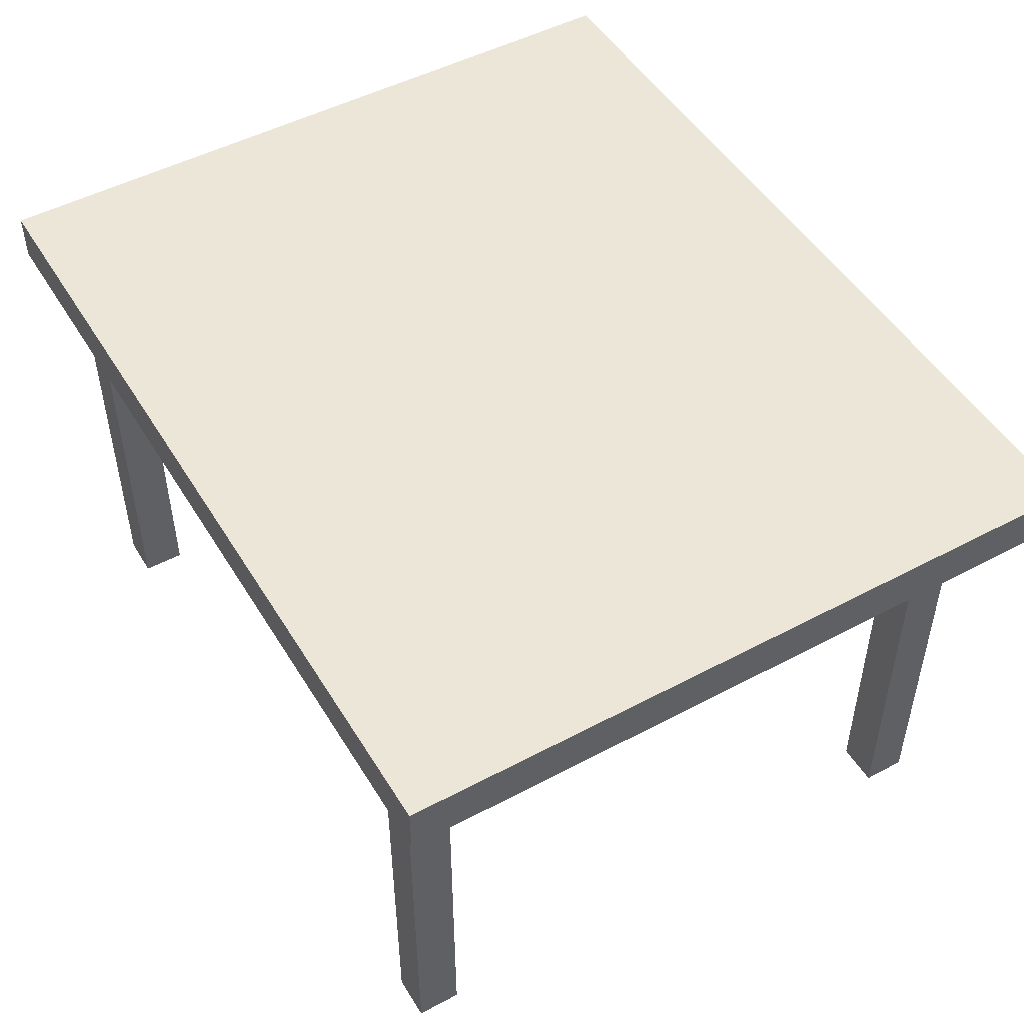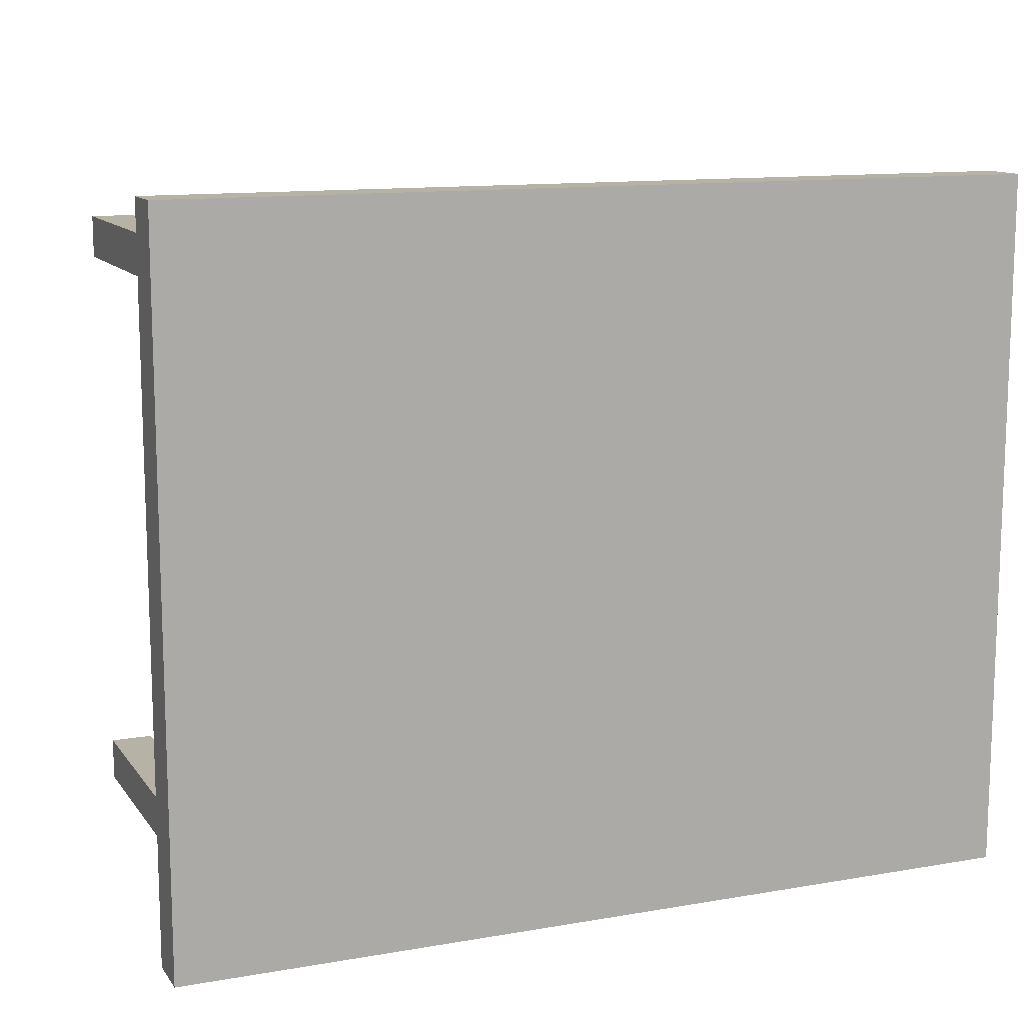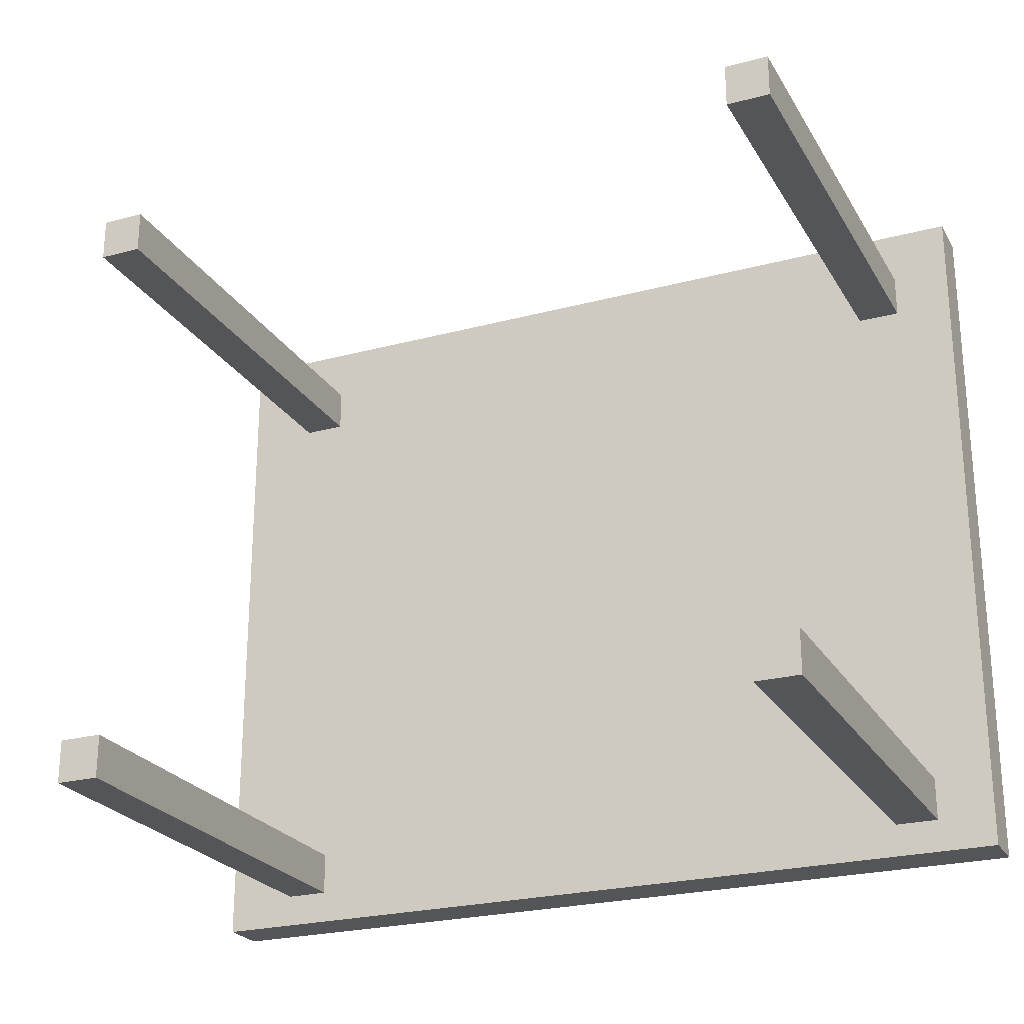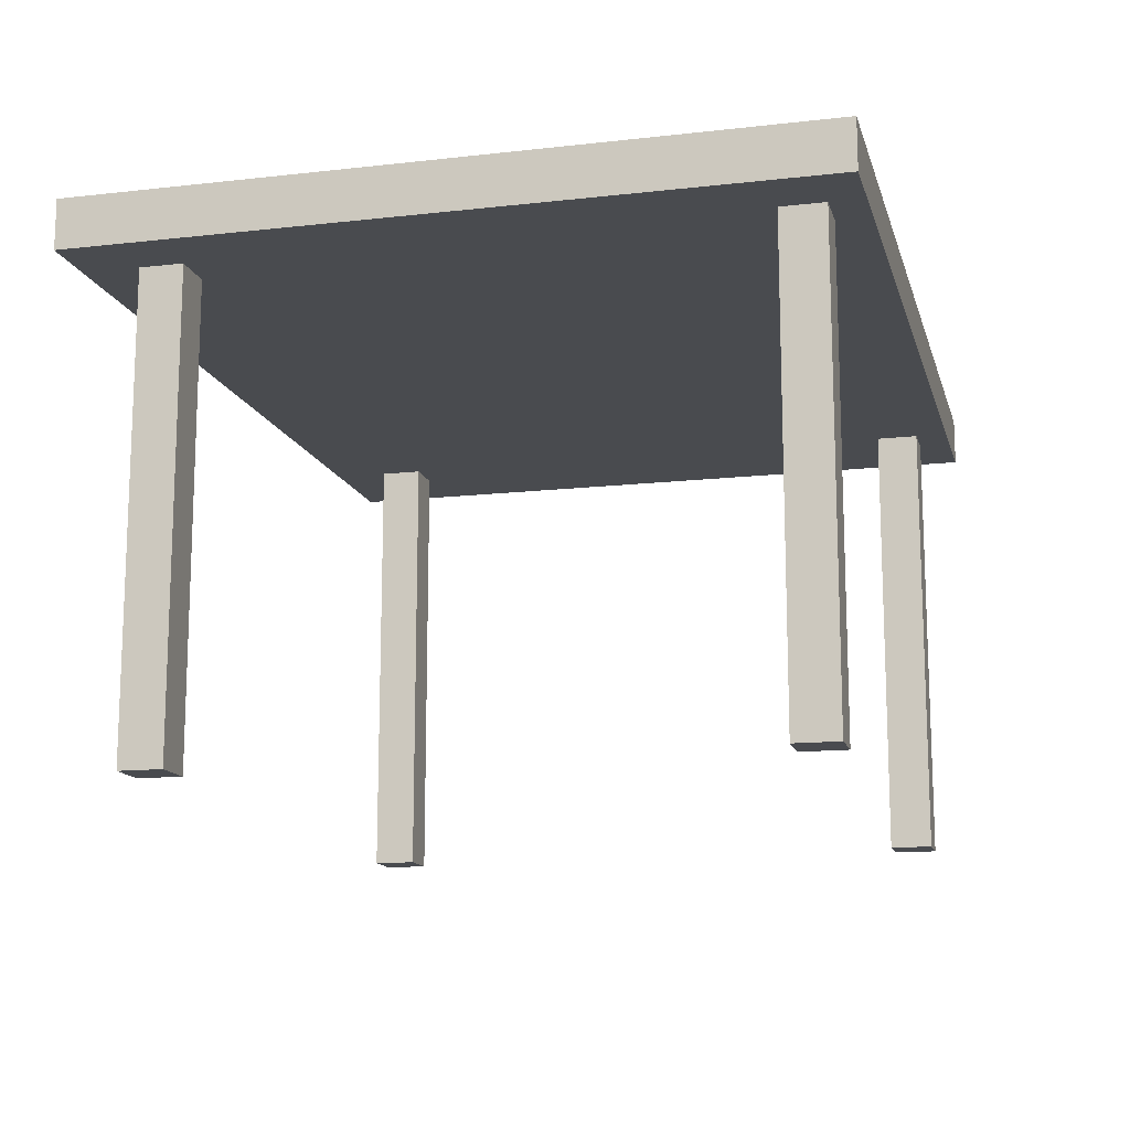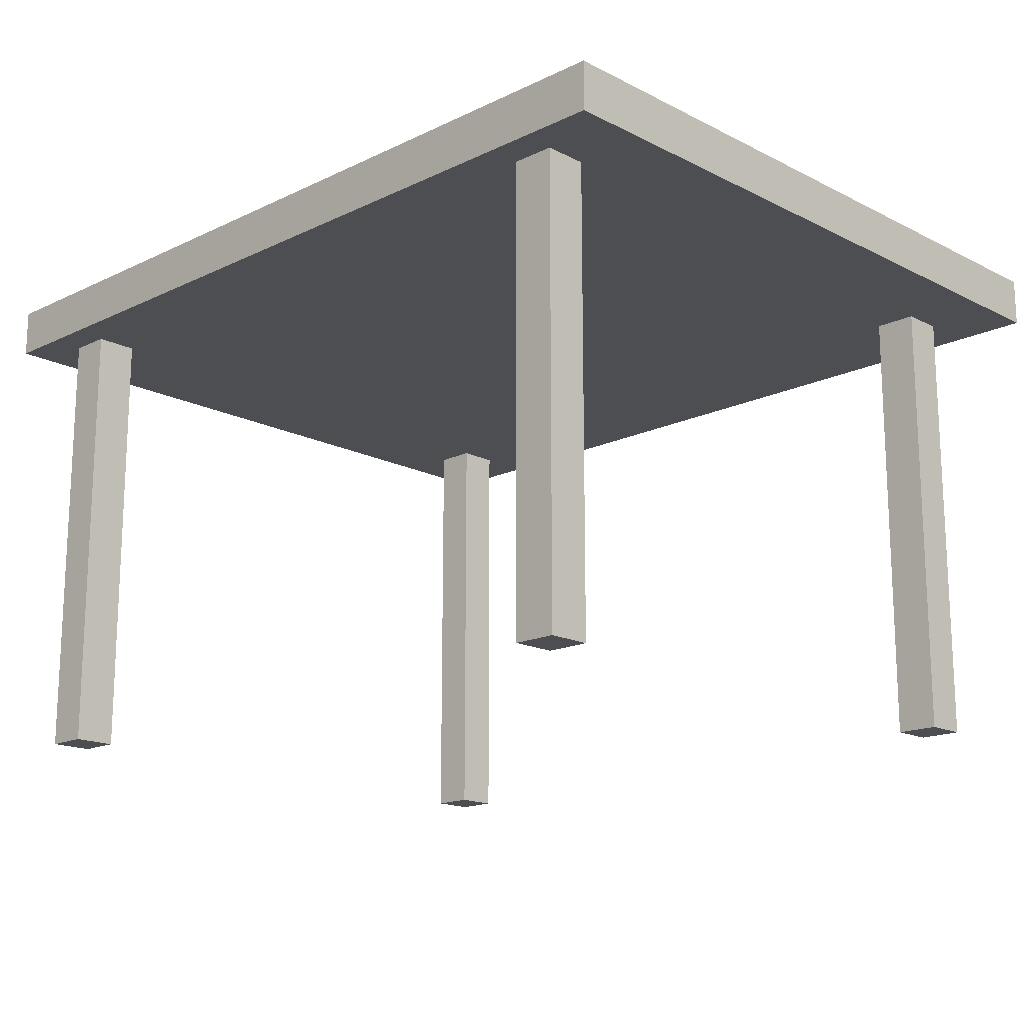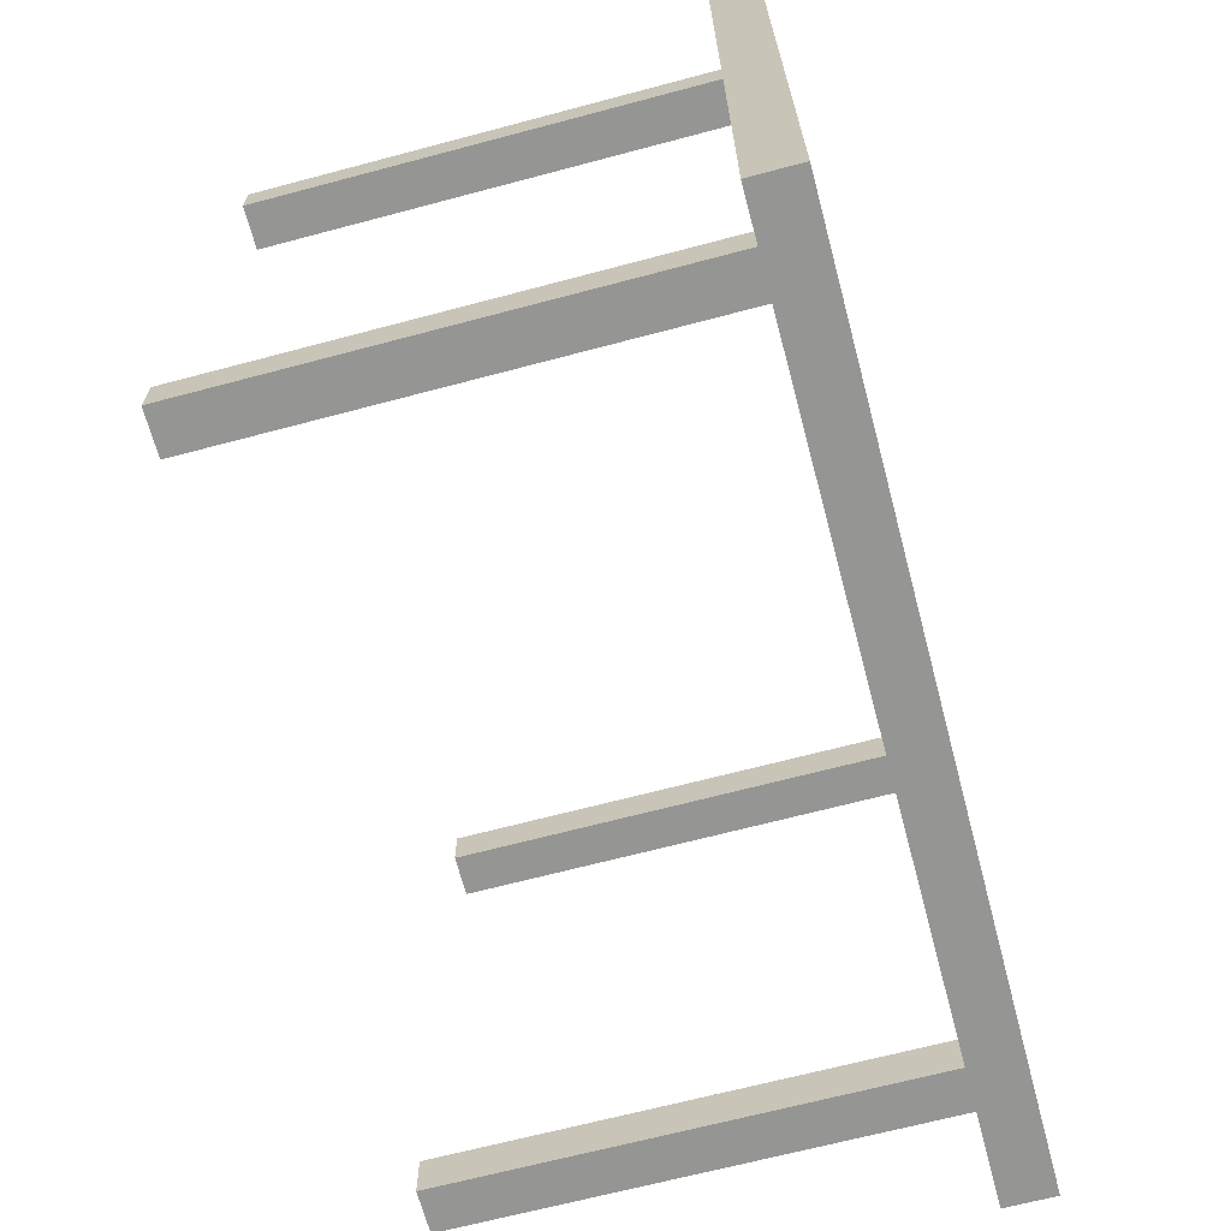
<metadata>
{"format":"obj","ext":"obj","renderer":"f3d","projection":"perspective","resolution":1024,"background":"white","views":[{"elev":49.5,"azim":-120.4,"up":"+Y"},{"elev":12.3,"azim":157.8,"up":"+Z"},{"elev":-24.4,"azim":23.8,"up":"+Z"},{"elev":-13.8,"azim":104.2,"up":"+Y"},{"elev":-16.5,"azim":-135.8,"up":"+Y"},{"elev":-67.3,"azim":104.9,"up":"+Z"}]}
</metadata>
<code>
o tavolo
v -0.7593 0.7859 0.6306
v -0.7593 0.8695 0.6306
v -0.7593 0.7859 -0.592
v -0.7593 0.8695 -0.592
v 0.7343 0.7859 0.6306
v 0.7343 0.8695 0.6306
v 0.7343 0.7859 -0.592
v 0.7343 0.8695 -0.592
v 0.5611 -0 0.5355
v 0.5611 0.8362 0.5355
v 0.5611 -0 0.462
v 0.5611 0.8362 0.462
v 0.6345 -0 0.5355
v 0.6345 0.8362 0.5355
v 0.6345 -0 0.462
v 0.6345 0.8362 0.462
v -0.6345 -0 0.5355
v -0.6345 0.8362 0.5355
v -0.6345 -0 0.462
v -0.6345 0.8362 0.462
v -0.5611 -0 0.5355
v -0.5611 0.8362 0.5355
v -0.5611 -0 0.462
v -0.5611 0.8362 0.462
v 0.5611 -0 -0.462
v 0.5611 0.8362 -0.462
v 0.5611 -0 -0.5355
v 0.5611 0.8362 -0.5355
v 0.6345 -0 -0.462
v 0.6345 0.8362 -0.462
v 0.6345 -0 -0.5355
v 0.6345 0.8362 -0.5355
v -0.6345 -0 -0.462
v -0.6345 0.8362 -0.462
v -0.6345 -0 -0.5355
v -0.6345 0.8362 -0.5355
v -0.5611 -0 -0.462
v -0.5611 0.8362 -0.462
v -0.5611 -0 -0.5355
v -0.5611 0.8362 -0.5355
f 1 2 4 3
f 3 4 8 7
f 7 8 6 5
f 5 6 2 1
f 3 7 5 1
f 8 4 2 6
f 9 10 12 11
f 11 12 16 15
f 15 16 14 13
f 13 14 10 9
f 11 15 13 9
f 17 18 20 19
f 19 20 24 23
f 23 24 22 21
f 21 22 18 17
f 19 23 21 17
f 25 26 28 27
f 27 28 32 31
f 31 32 30 29
f 29 30 26 25
f 27 31 29 25
f 33 34 36 35
f 35 36 40 39
f 39 40 38 37
f 37 38 34 33
f 35 39 37 33

</code>
